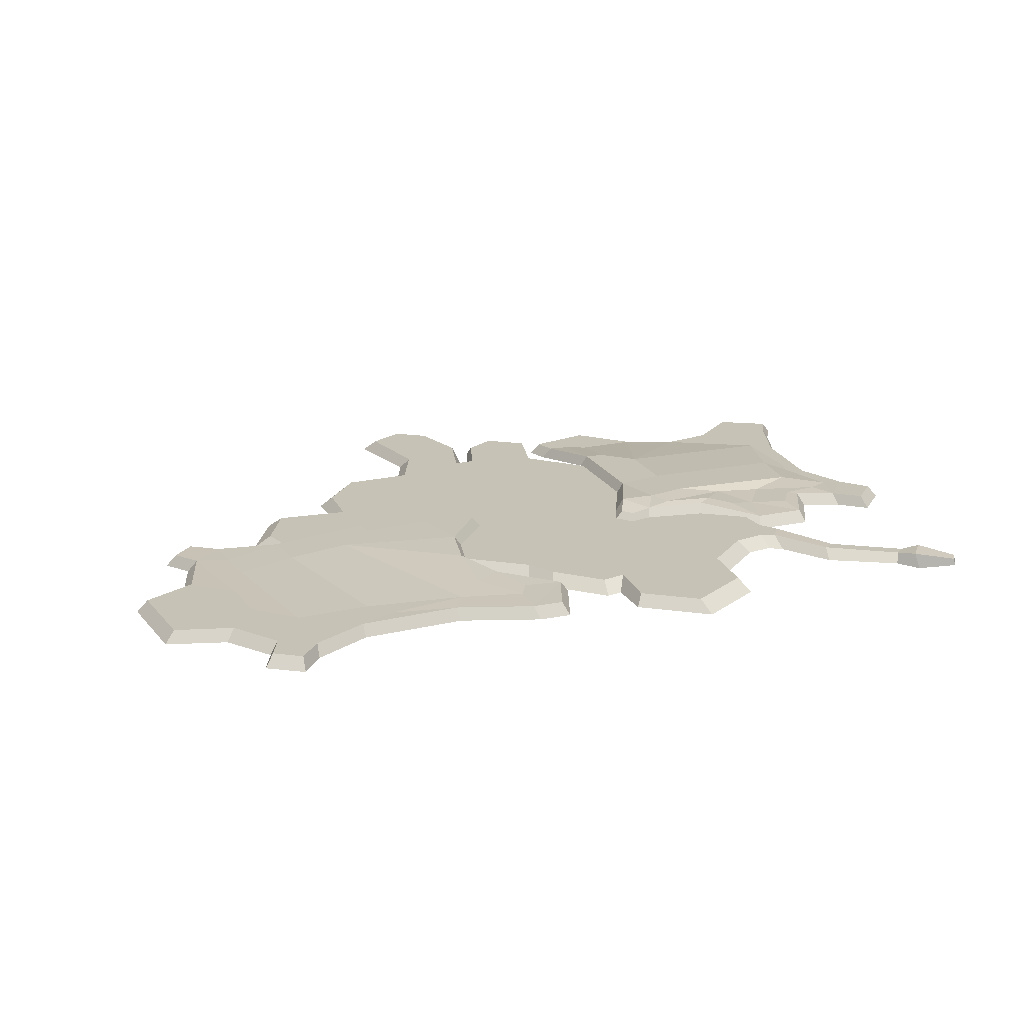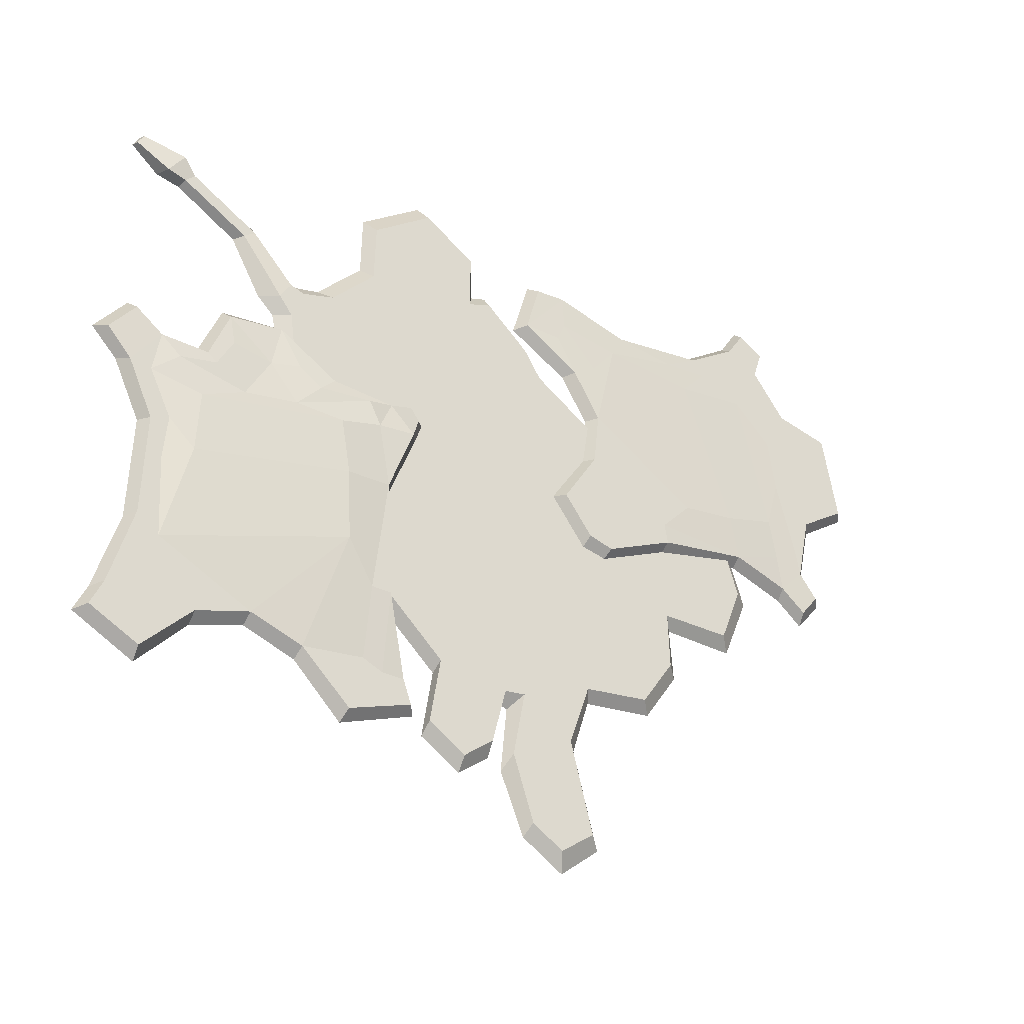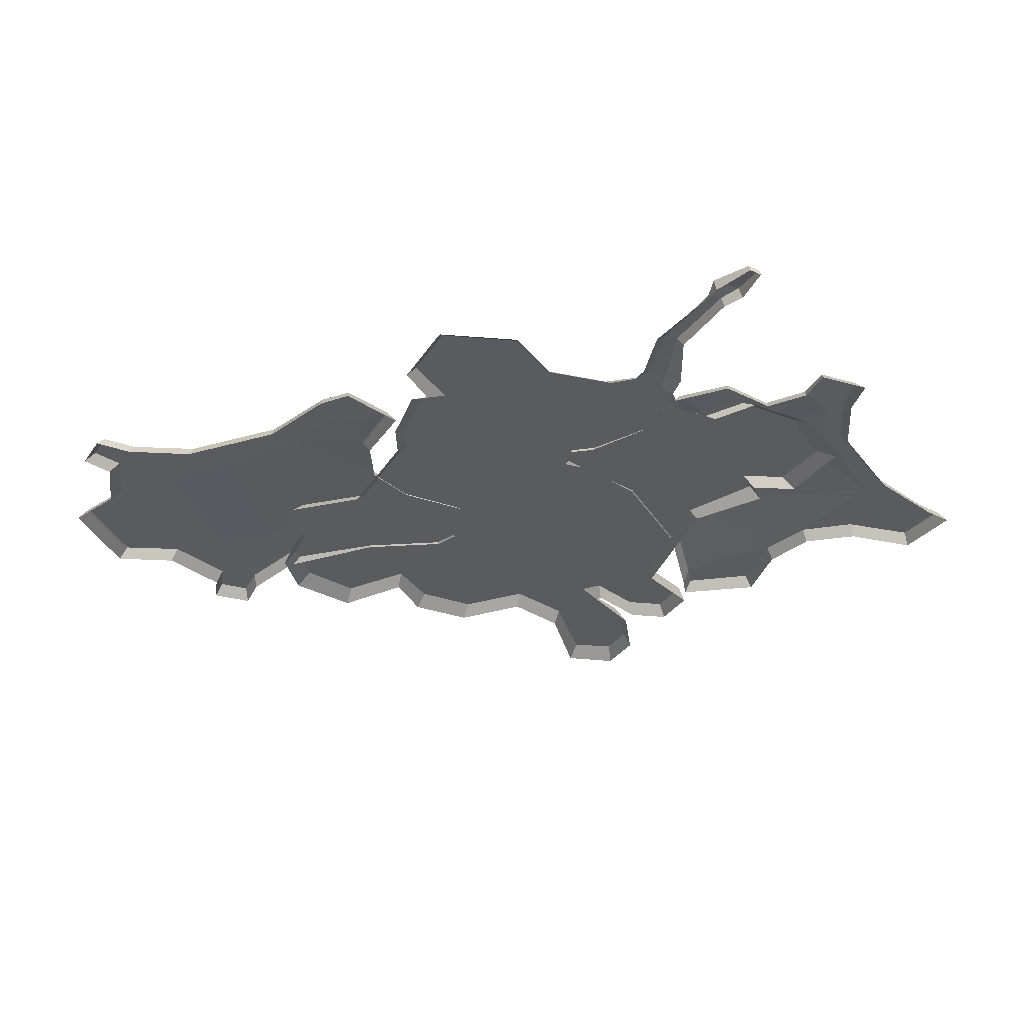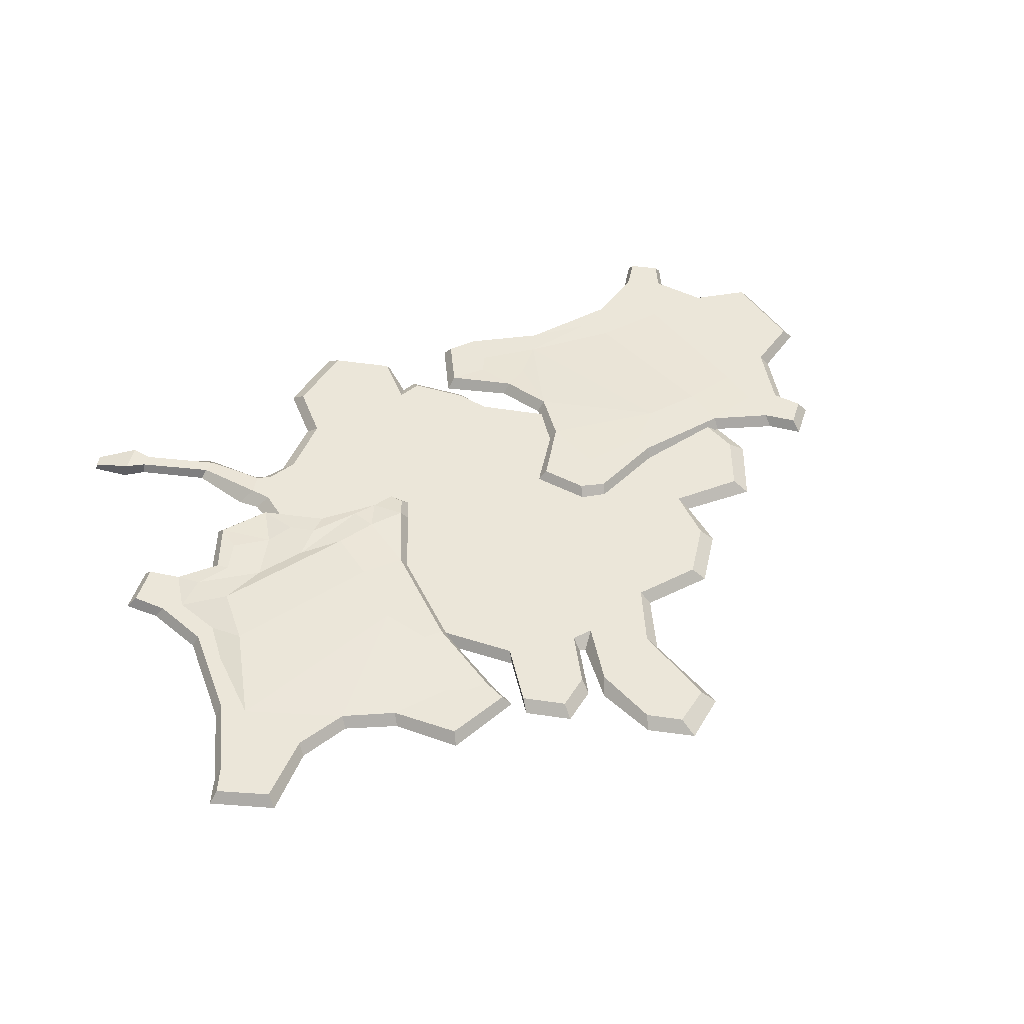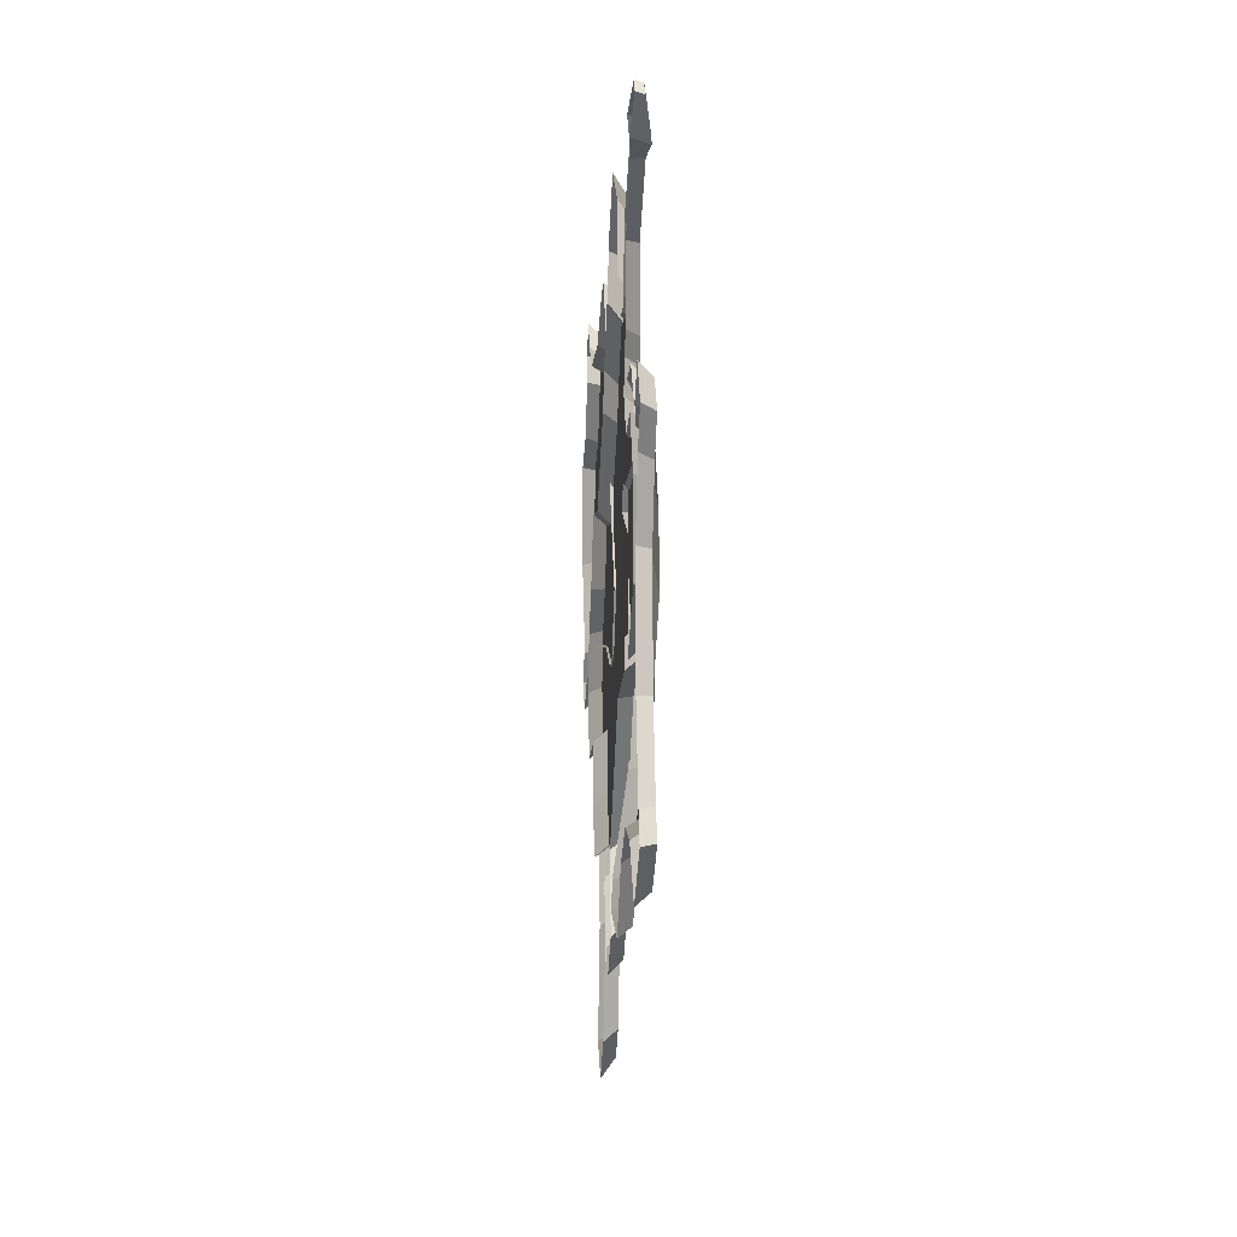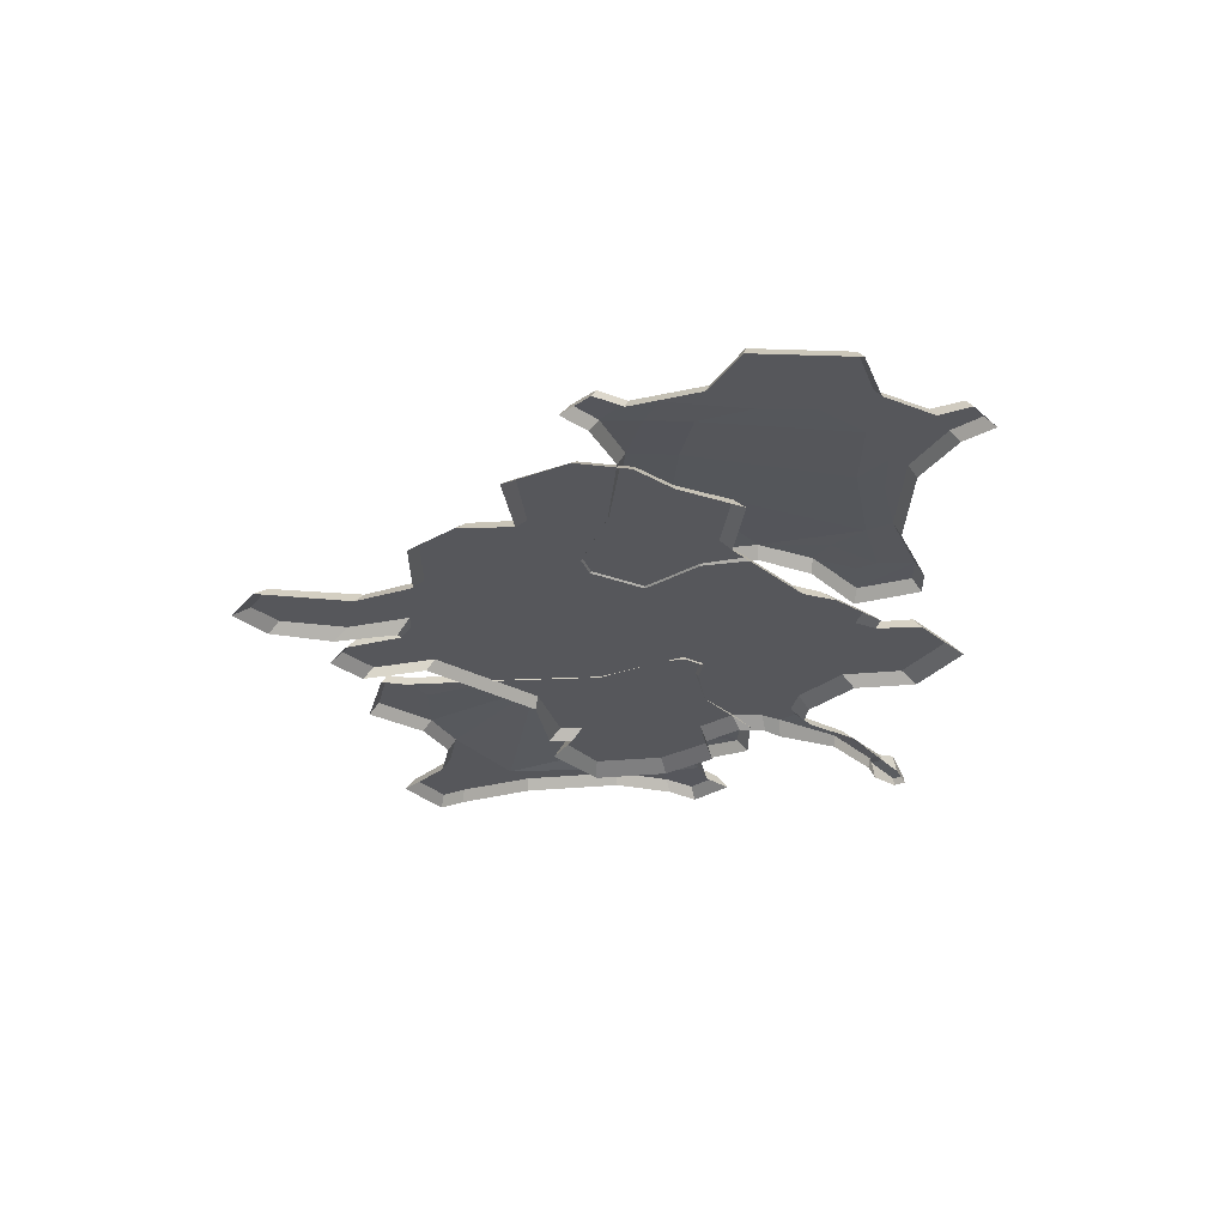
<metadata>
{"format":"obj","ext":"obj","renderer":"f3d","projection":"perspective","resolution":1024,"background":"white","views":[{"elev":18.9,"azim":-16.7,"up":"+Y"},{"elev":-33.3,"azim":145.1,"up":"+Z"},{"elev":-32.7,"azim":30.2,"up":"+Y"},{"elev":47.0,"azim":158.1,"up":"+Y"},{"elev":-13.6,"azim":86.8,"up":"+Z"},{"elev":-27.4,"azim":-82.7,"up":"+Y"}]}
</metadata>
<code>
v 189.7 0 -101.9
v 49.26 0 -102.1
v 185.7 5.302 -100.4
v 53.27 5.302 -100.6
v 152.8 6.914 19.63
v 94.5 9.918 27.88
v 155.1 1.613 23.66
v 92.4 4.616 31.97
v 118.1 0.9795 50.84
v 119.5 6.281 46.37
v 100.3 5.302 -100.5
v 100.9 0 -104.4
v 145 0.6525 47.59
v 143.4 5.954 42.9
v 147.7 5.302 -100.5
v 147.3 0 -104.3
v 174.8 0 24.8
v 173.2 5.375 20.82
v 134.6 6.914 7.028
v 111.4 8.965 10.18
v 66.12 9.686 27
v 64.49 3.491 30.95
v 179.1 0 -66.46
v 175.7 5.302 -65.66
v 165.9 5.302 -73.09
v 85.1 11.89 -47.79
v 63.49 10.04 -65.79
v 60.1 4.736 -66.59
v 51.81 5.679 15.73
v 55.77 11.59 15.08
v 90.95 11.77 7.914
v 154.5 8.641 -3.395
v 185.7 5.302 3.498
v 189.7 0 4.727
v 177.7 0 -20.56
v 174.3 5.302 -20.79
v 155.9 8.641 -30.48
v 86.62 11.77 -16.19
v 66.26 10.04 -14.13
v 62.93 4.736 -14.05
v 46.39 3.462 26.94
v 51.69 8.785 25.3
v 53.61 3.462 34.77
v 55.74 8.764 30.63
v 187.3 0 34.1
v 185.3 5.302 29.57
v 201.3 0 16.35
v 196.5 5.302 15.15
v 124 5.302 -93.03
v 124.1 0 -96.68
v 77.93 5.302 -121.2
v 78.98 0 -125.6
v 45.28 0 -112.6
v 49.52 5.302 -110.8
v 195.4 0 -113.9
v 168.7 0 -127.3
v 169.5 5.302 -122.8
v 191.1 5.302 -112.2
v 176.3 5.302 2.295
v 166.3 5.302 -17.67
v 72.36 11.33 13.29
v 63.41 5.302 -100.6
v 174.3 5.302 -100.4
v 168 5.302 -37.55
v 166.5 5.302 -105.8
v 72.53 5.302 -96.78
v 72.46 10.04 -65.78
v 79.36 5.302 -105.5
v 77.69 11.2 23.78
v 100.9 9.918 21.66
v 110.9 8.67 29.24
v 141.3 6.912 29.57
v 148.5 6.914 16.24
v 164.9 6.914 12.34
v 123.6 6.914 26.71
v 153.2 5.302 -87.88
v -27.85 -1.9e-05 -162.4
v -127.5 0 24.07
v -135 0 1.109
v -122.8 0 -28.56
v -88.66 0 -28.19
v -91.15 0 -52.1
v -75.23 0 -75.32
v -42.79 0 -79.56
v -34.09 0 -106.9
v -46.19 0 -147.6
v 22.82 -1.9e-05 -131.3
v -8.845 -1.9e-05 -151.1
v 8.592 0 -120.4
v 2.109 0 -94.29
v -0.6245 0 -95.19
v 2.217 0 -124.6
v 40.9 -1.9e-05 -120.2
v 166.2 -1.9e-05 5.24
v 36.08 0 -89.68
v 83.58 0 -47.22
v 119.6 0 -46.18
v 121.1 0 -35.24
v 138.2 0 -46.7
v 167.3 0 -29.8
v 128.7 -1.9e-05 64.47
v 151.1 -1.9e-05 29.71
v 121.3 0 57.73
v 118.4 0 45.73
v 129.8 0 28.79
v 117.5 -1.9e-05 80.29
v 50.24 -1.9e-05 151.3
v 111.5 0 76.85
v 100 0 79.72
v 79.2 0 101.7
v 78.7 0 130
v 20.92 -1.9e-05 133
v -92.61 -1.9e-05 65.05
v -58.47 0 56.72
v -16.65 0 83.17
v -8.841 0 97.3
v 12.49 0 115.5
v 19.63 0 113.1
v -110.6 0 38.43
v 74.51 5.345 123.7
v 47.37 5.345 144.2
v 75.19 5.345 96.6
v 95.12 5.345 75.47
v 109.5 5.345 70.9
v 116 5.345 72.79
v 120.9 5.345 64.78
v 114.8 5.345 57.04
v 112.8 5.345 42.85
v 123.7 5.345 26.58
v 143.9 5.345 27.3
v 158.4 5.345 3.808
v 158.9 5.345 -28.42
v 134.6 5.345 -41.22
v 118.2 5.345 -30.13
v 117 5.345 -40.58
v 80.43 5.345 -45.73
v 35.68 5.345 -85.97
v 40.47 5.345 -115.2
v 23.4 5.345 -125.6
v 9.833 5.345 -115.1
v 3.495 5.345 -90.13
v -6.049 5.345 -88.85
v -0.6053 5.345 -117.9
v -10.22 5.345 -146.3
v -24.43 5.345 -155
v -40.13 5.345 -143.6
v -29.67 5.345 -103.7
v -39.2 5.345 -75.72
v -69.99 5.345 -71.44
v -85.26 5.345 -49.13
v -84.42 5.345 -24.09
v -117.2 5.345 -23.48
v -127.3 5.345 2.043
v -120.3 5.345 23.93
v -104.4 5.345 37.53
v -90.32 5.345 59.66
v -57.88 5.345 51.46
v -15.04 5.345 78.74
v -7.027 5.345 91.03
v 13.07 5.345 108.3
v 23.79 5.345 104.3
v 23.56 5.345 129.6
v 133.7 -0.7367 99.44
v 142.4 -0.7367 89.72
v 139.4 3.927 90.02
v 134.5 3.927 93.79
v 163.8 -0.7367 113.4
v 170 -0.7367 105.5
v 169.2 3.927 106.5
v 165 3.927 110.8
v 172.7 -2.089 119.3
v 180.1 -1.872 108.4
v 178.1 5.287 107.2
v 170.9 5.079 117.7
v 190.4 -1.019 123
v 193.1 -0.9232 117.8
v 192.2 2.246 117.4
v 189.5 2.154 122.3
v 44.99 5.345 105.1
v 92.79 5.345 53.64
v 104.2 5.345 5.928
v 94.47 5.345 -24.2
v 50.82 5.345 -55.36
v 19.57 5.345 -79.67
v -12.76 5.345 -72.82
v -49.77 5.345 -51.06
v -68.53 5.345 -10.94
v -91.58 5.345 20.38
v -29.28 5.345 46.63
v 7.926 5.345 87.02
v 46.22 5.345 72.77
v 72.07 5.345 30.84
v 71.51 5.345 -14.58
v 43.25 5.345 -42.95
v 12.05 5.345 -53.86
v -64.06 5.345 11.88
v -21.02 5.345 35.43
v 14.48 5.345 70.91
v -14.23 5.345 -57.92
v -26.64 -0 134.5
v -49.56 4.555 -7.121
v -28.84 5.341 130.8
v -50.46 9.857 -3.392
v -163.6 5.302 117.3
v -174.3 5.302 58.08
v -167.1 -0 120.3
v -178.6 -0 56.68
v -201.3 -0 72.34
v -196.5 5.302 72.84
v -42.35 9.857 41.96
v -38.44 4.555 41.86
v -193.7 -0 114.8
v -189.3 5.302 112.4
v -33.94 7.416 88.62
v -30.2 2.179 87.58
v -151.4 -0 140
v -147.7 5.302 137.6
v -152.6 5.302 96.81
v -156.2 5.302 73.01
v -167.6 5.33 27.18
v -171.9 -0 26.27
v -61.81 0.02845 125.6
v -63.2 5.376 122.4
v -57.62 5.795 111.4
v -96.36 9.256 36.18
v -83.09 9.857 11.96
v -82.9 4.555 8.478
v -156.5 0.3762 10.84
v -155.2 5.746 14.66
v -149.5 5.662 50
v -134.2 5.302 113.8
v -131.7 5.302 145
v -131.6 -0 149.1
v -107.4 -0 132.4
v -107.9 5.302 129.1
v -101.4 5.302 109.2
v -123.6 7.439 41.61
v -127.3 7.583 21.22
v -128 2.245 17.98
v -169.3 0.01926 1.343
v -167.6 5.346 5.783
v -180.8 -0 15.18
v -176.3 5.302 16.41
v -155.9 -0 153.5
v -152.1 5.302 150.7
v -140.3 -0 162.4
v -140.3 5.302 157.7
v -45.49 9.06 66.61
v -41.88 3.781 66.08
v -26.03 9.857 16.29
v -21.44 4.555 16.52
v -38 4.555 -4.96
v -38.95 9.857 -0.4796
v -12.2 -0 133.2
v -3.747 0.4703 104.5
v -8.061 5.789 106.1
v -14.78 5.302 129.5
v -133.4 5.302 135.8
v -113.2 5.302 121.9
v -152.9 5.746 31.08
v -48.88 9.857 5.682
v -29.33 5.673 115.2
v -92.23 5.302 119.8
v -25.33 6.085 106.1
v -50.98 9.857 15.32
v -81.5 9.857 20.79
v -41.22 9.857 20.5
v -165.5 5.33 38.72
v -168.2 5.302 63.81
v -185 5.302 72.55
v -176.8 5.302 108
v -161 5.302 112.5
v -149.5 5.302 127.4
v -175.7 5.302 89.43
v -45.34 6.864 96.3
f 51 52 53 54
f 69 70 20
f 9 10 6 8
f 21 22 8 6
f 7 17 18 5
f 13 14 10 9
f 19 75 72 73
f 49 50 12 11
f 5 14 13 7
f 55 56 57 58
f 33 34 35 36
f 59 60 37 32
f 31 32 37 38
f 30 61 39
f 39 40 29 30
f 24 23 1 3
f 3 63 25 24
f 26 25 49
f 27 62 4
f 2 28 27 4
f 42 41 43 44
f 21 61 30
f 20 19 32 31
f 74 59 32 19
f 46 45 47 48
f 36 35 23 24
f 24 25 64
f 38 37 25 26
f 39 38 26 67
f 27 28 40 39
f 30 29 41 42
f 22 21 44 43
f 21 30 42 44
f 18 17 45 46
f 34 33 48 47
f 33 18 46 48
f 73 74 19
f 20 70 71 75
f 49 76 15
f 15 16 50 49
f 26 49 11
f 11 12 52 51
f 2 4 54 53
f 4 62 51 54
f 16 15 57 56
f 57 3 58
f 3 1 55 58
f 33 59 18
f 36 60 59 33
f 24 64 36
f 61 69 20 31
f 39 61 31 38
f 66 67 26 11
f 51 62 66 68
f 57 65 63 3
f 15 76 63 65
f 64 25 37 60
f 36 64 60
f 11 68 66
f 27 67 66 62
f 39 67 27
f 15 65 57
f 51 68 11
f 21 69 61
f 6 70 69 21
f 10 71 70 6
f 14 75 10
f 5 73 72 14
f 18 74 73 5
f 18 59 74
f 49 25 76
f 25 63 76
f 20 75 19
f 14 72 75
f 10 75 71
f 187 199 186
f 107 111 120 121
f 111 110 122 120
f 110 109 123 122
f 109 108 124 123
f 108 106 125 124
f 175 176 177 178
f 101 103 127 126
f 103 104 128 127
f 104 105 129 128
f 105 102 130 129
f 102 94 131 130
f 94 100 132 131
f 100 99 133 132
f 99 98 134 133
f 98 97 135 134
f 97 96 136 135
f 96 95 137 136
f 95 93 138 137
f 93 87 139 138
f 87 89 140 139
f 89 90 141 140
f 90 91 142 141
f 91 92 143 142
f 92 88 144 143
f 88 77 145 144
f 77 86 146 145
f 86 85 147 146
f 85 84 148 147
f 84 83 149 148
f 83 82 150 149
f 82 81 151 150
f 81 80 152 151
f 80 79 153 152
f 79 78 154 153
f 78 119 155 154
f 119 113 156 155
f 113 114 157 156
f 114 115 158 157
f 115 116 159 158
f 116 117 160 159
f 117 118 161 160
f 118 112 162 161
f 112 107 121 162
f 101 126 165 164
f 126 125 166 165
f 125 106 163 166
f 164 165 169 168
f 165 166 170 169
f 166 163 167 170
f 168 169 173 172
f 169 170 174 173
f 170 167 171 174
f 172 173 177 176
f 173 174 178 177
f 174 171 175 178
f 121 120 179
f 120 122 179
f 122 123 180 179
f 123 124 180
f 124 125 180
f 125 126 180
f 126 127 180
f 127 128 180
f 128 129 181 180
f 129 130 181
f 130 131 181
f 131 132 181
f 134 132 133
f 182 134 135 136
f 136 137 183
f 137 184 183
f 185 184 141 142
f 185 142 147 148
f 148 149 186 185
f 149 150 187 186
f 150 151 187
f 151 188 187
f 188 152 153 154
f 154 155 188
f 188 155 156 157
f 157 158 189
f 158 159 190 189
f 159 160 190
f 160 161 190
f 161 162 179 190
f 162 121 179
f 146 143 144 145
f 147 142 143 146
f 182 181 132 134
f 182 136 183
f 140 138 139
f 184 137 138 140 141
f 188 157 189
f 151 152 188
f 179 180 191
f 180 181 192
f 181 182 193 192
f 182 183 194 193
f 183 184 195 194
f 184 185 195
f 187 188 196
f 188 189 197 196
f 189 190 198 197
f 190 179 191 198
f 197 194 195 196
f 196 195 199 187
f 191 192 193 198
f 198 193 194 197
f 191 180 192
f 199 195 185
f 186 199 185
f 250 251 252 253
f 268 269 219
f 208 209 205 207
f 220 221 207 205
f 206 216 217 204
f 212 213 209 208
f 218 274 271 272
f 248 249 211 210
f 204 213 212 206
f 254 255 256 257
f 232 233 234 235
f 258 259 236 231
f 230 231 236 237
f 229 260 238
f 238 239 228 229
f 223 222 200 202
f 202 262 224 223
f 225 224 248
f 226 261 203
f 201 227 226 203
f 241 240 242 243
f 220 260 229
f 219 218 231 230
f 273 258 231 218
f 245 244 246 247
f 235 234 222 223
f 223 224 263
f 237 236 224 225
f 238 237 225 266
f 226 227 239 238
f 229 228 240 241
f 221 220 243 242
f 220 229 241 243
f 217 216 244 245
f 233 232 247 246
f 232 217 245 247
f 272 273 218
f 219 269 270 274
f 248 275 214
f 214 215 249 248
f 225 248 210
f 210 211 251 250
f 201 203 253 252
f 203 261 250 253
f 215 214 256 255
f 256 202 257
f 202 200 254 257
f 232 258 217
f 235 259 258 232
f 223 263 235
f 260 268 219 230
f 238 260 230 237
f 265 266 225 210
f 250 261 265 267
f 256 264 262 202
f 214 275 262 264
f 263 224 236 259
f 235 263 259
f 210 267 265
f 226 266 265 261
f 238 266 226
f 214 264 256
f 250 267 210
f 220 268 260
f 205 269 268 220
f 209 270 269 205
f 213 274 209
f 204 272 271 213
f 217 273 272 204
f 217 258 273
f 248 224 275
f 224 262 275
f 219 274 218
f 213 271 274
f 209 274 270

</code>
